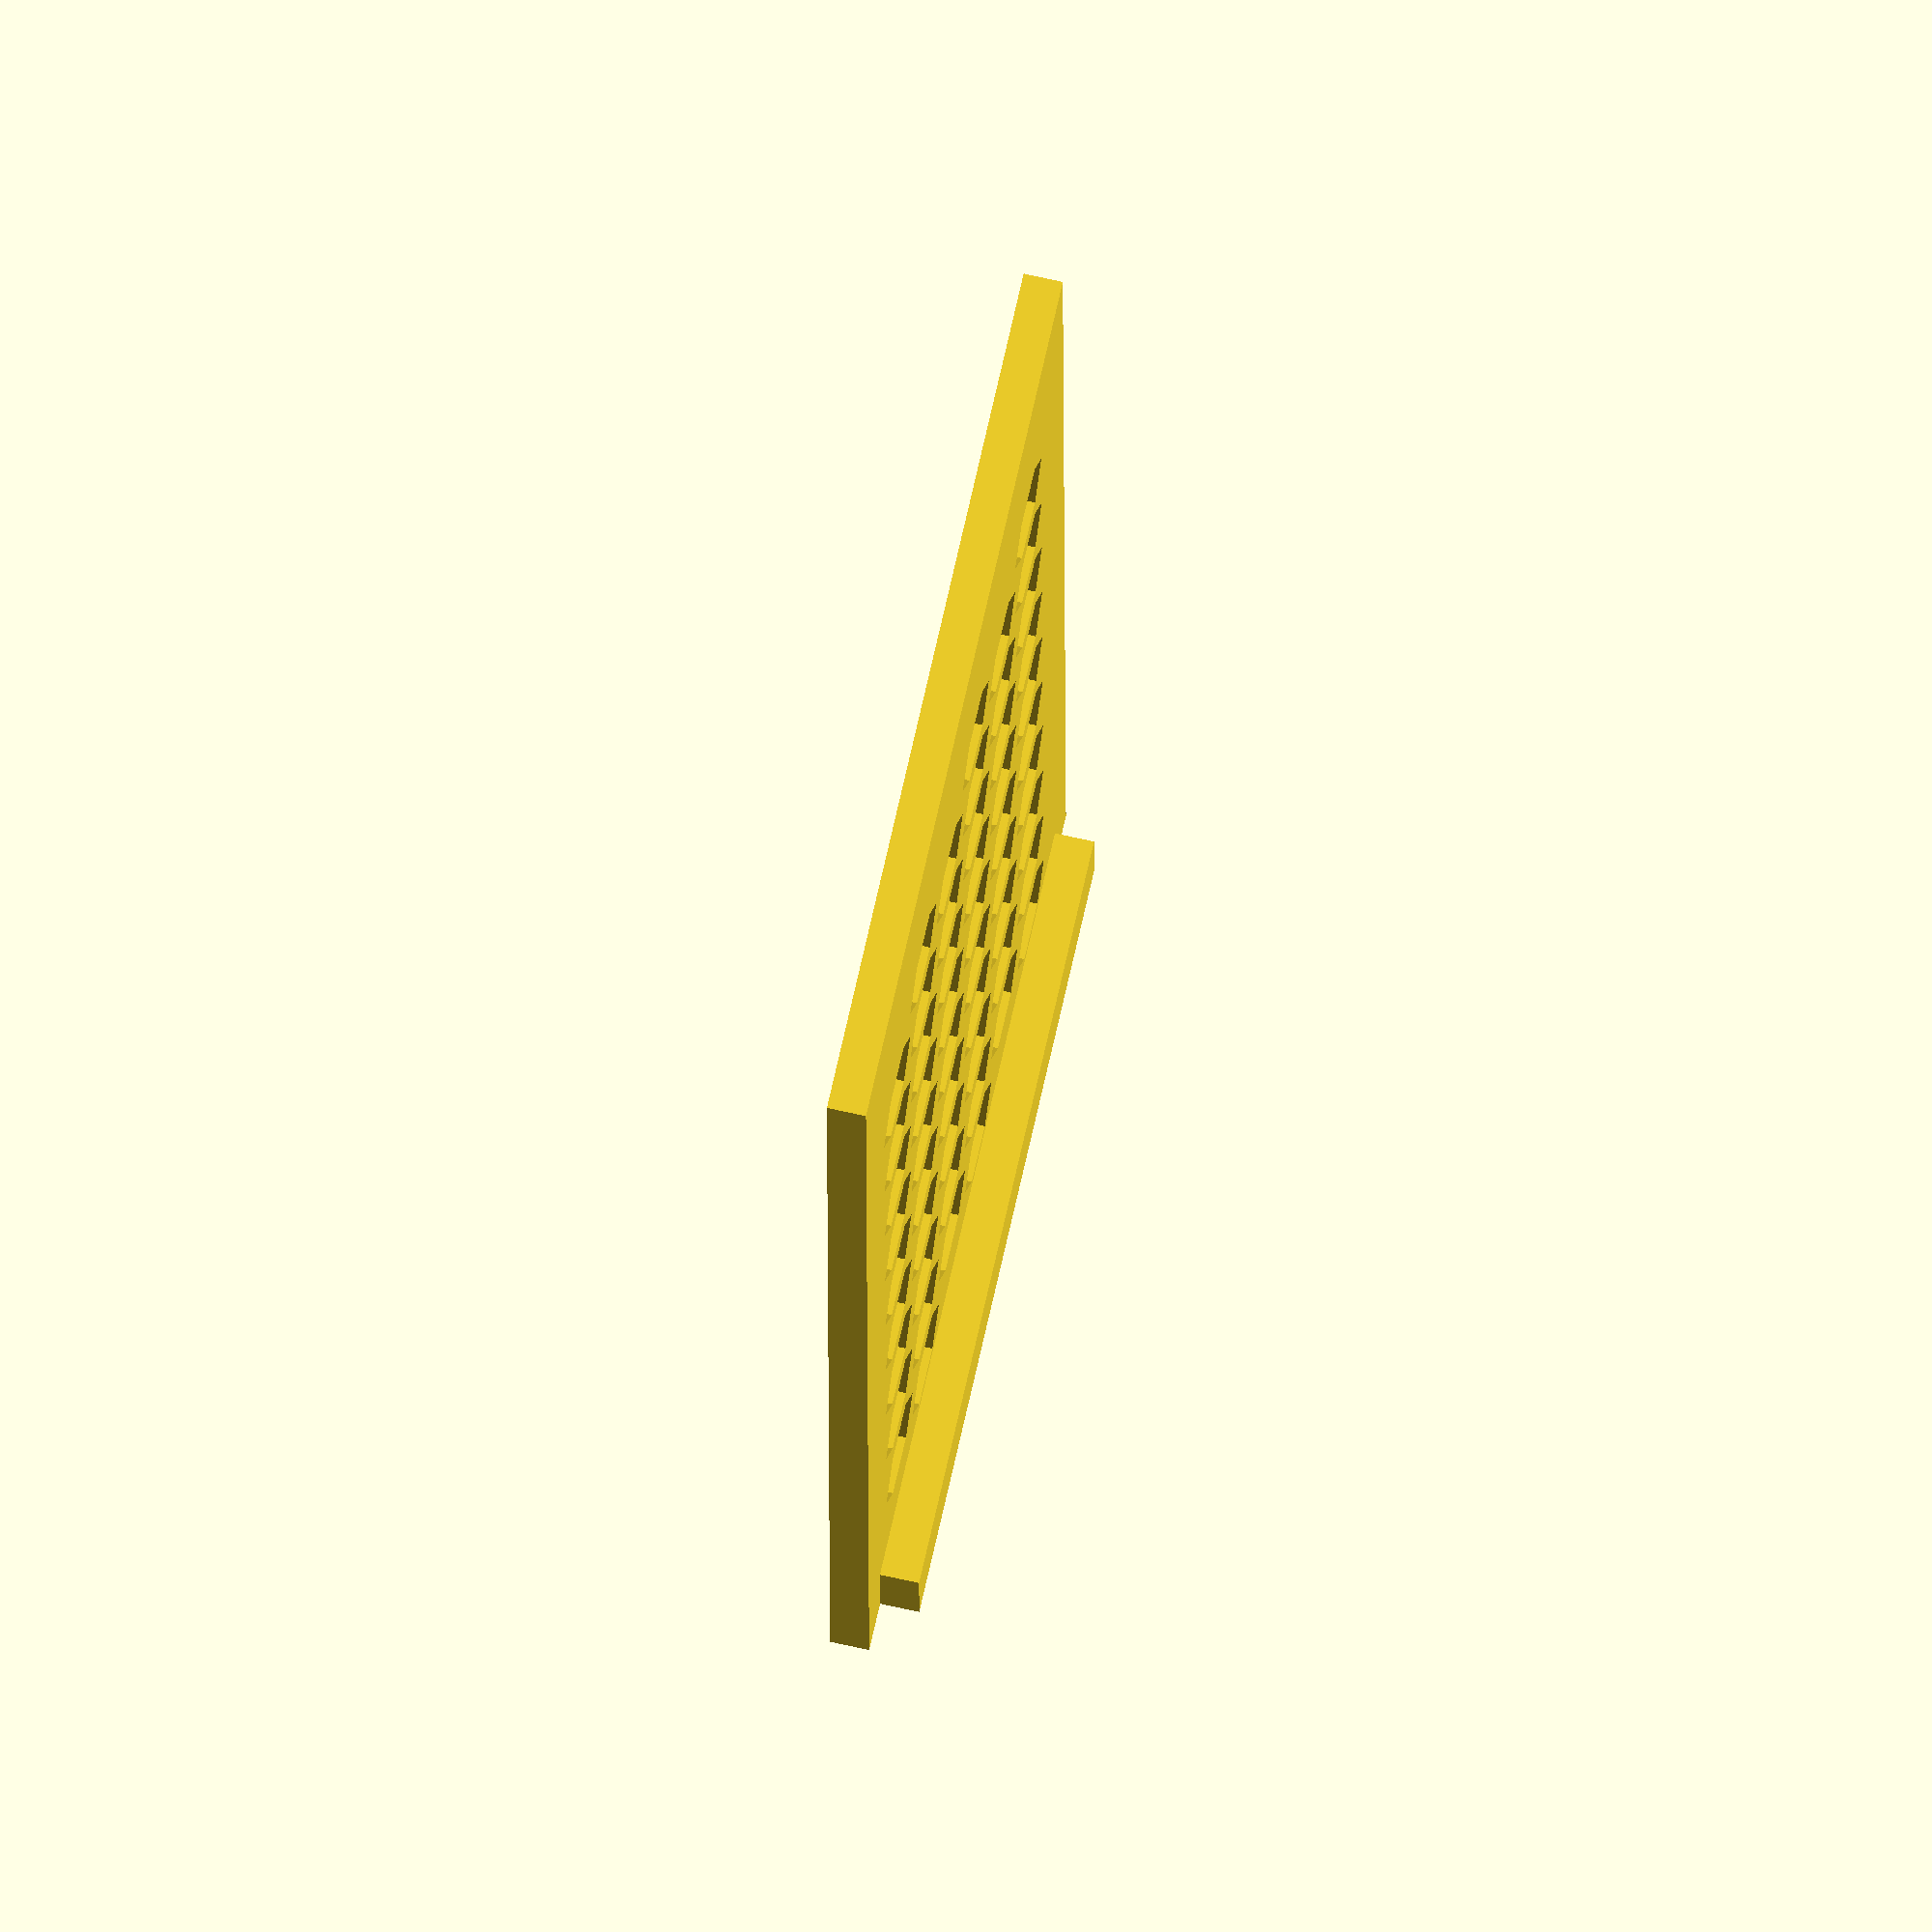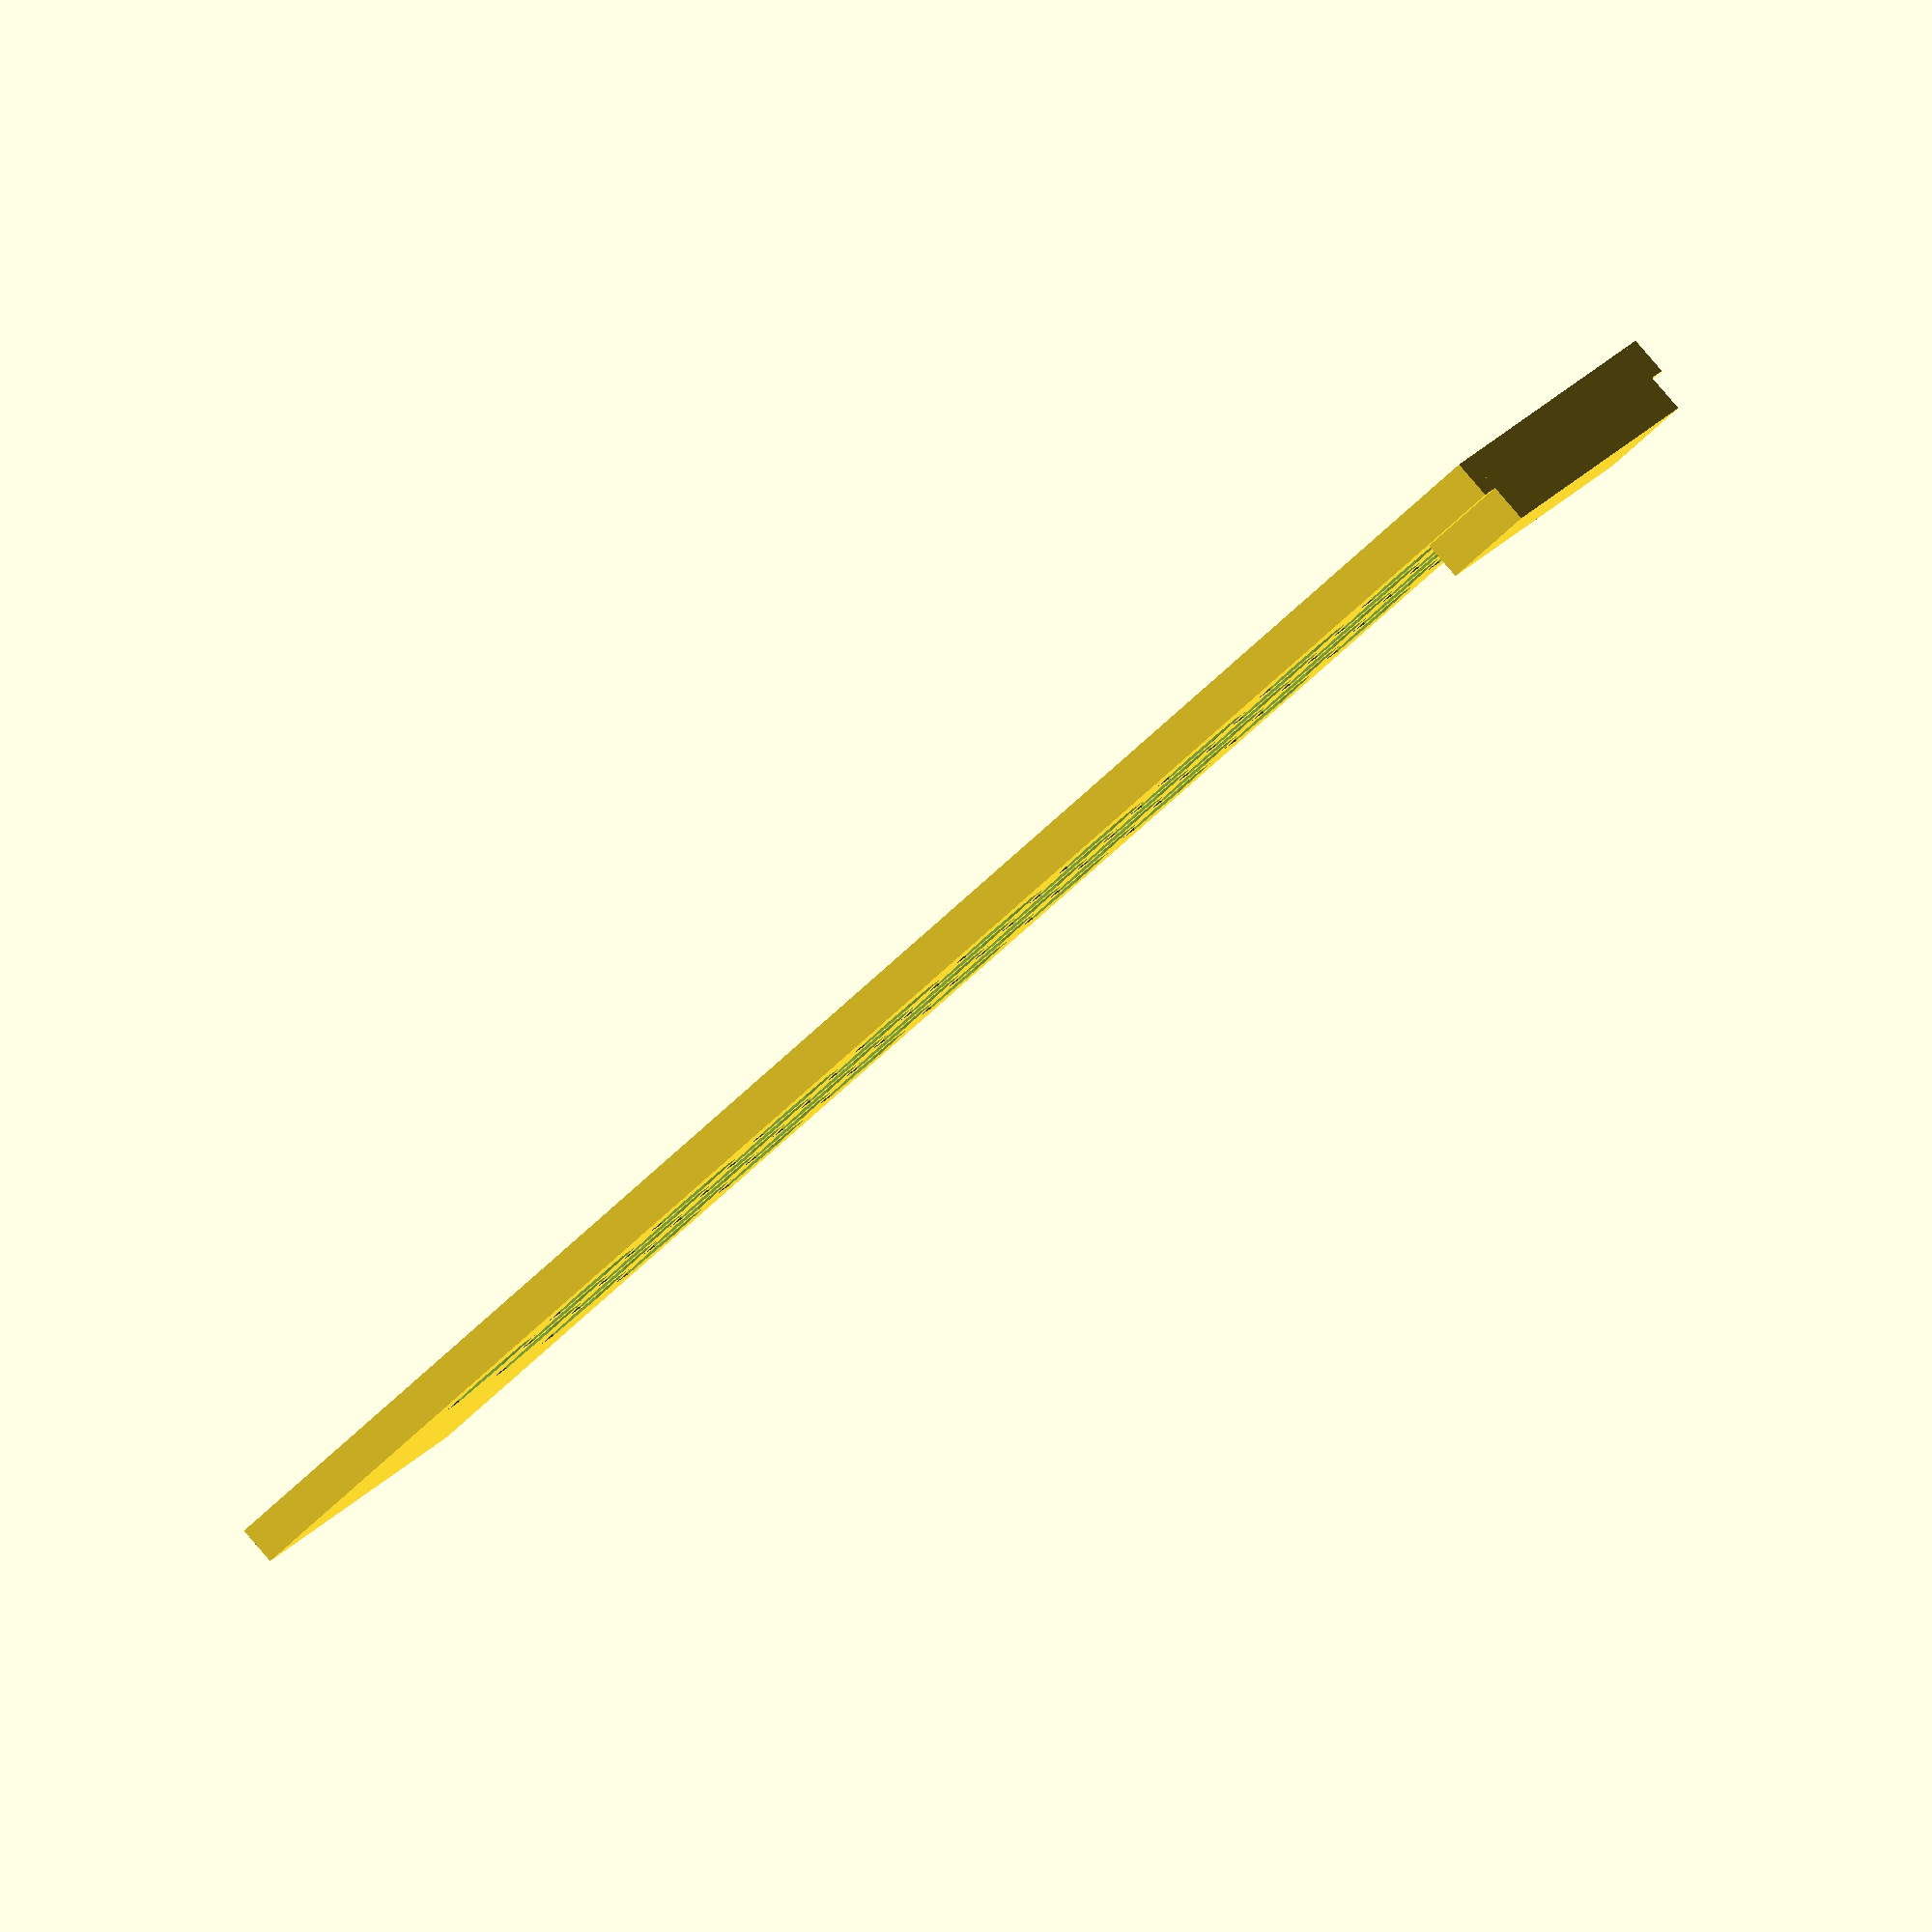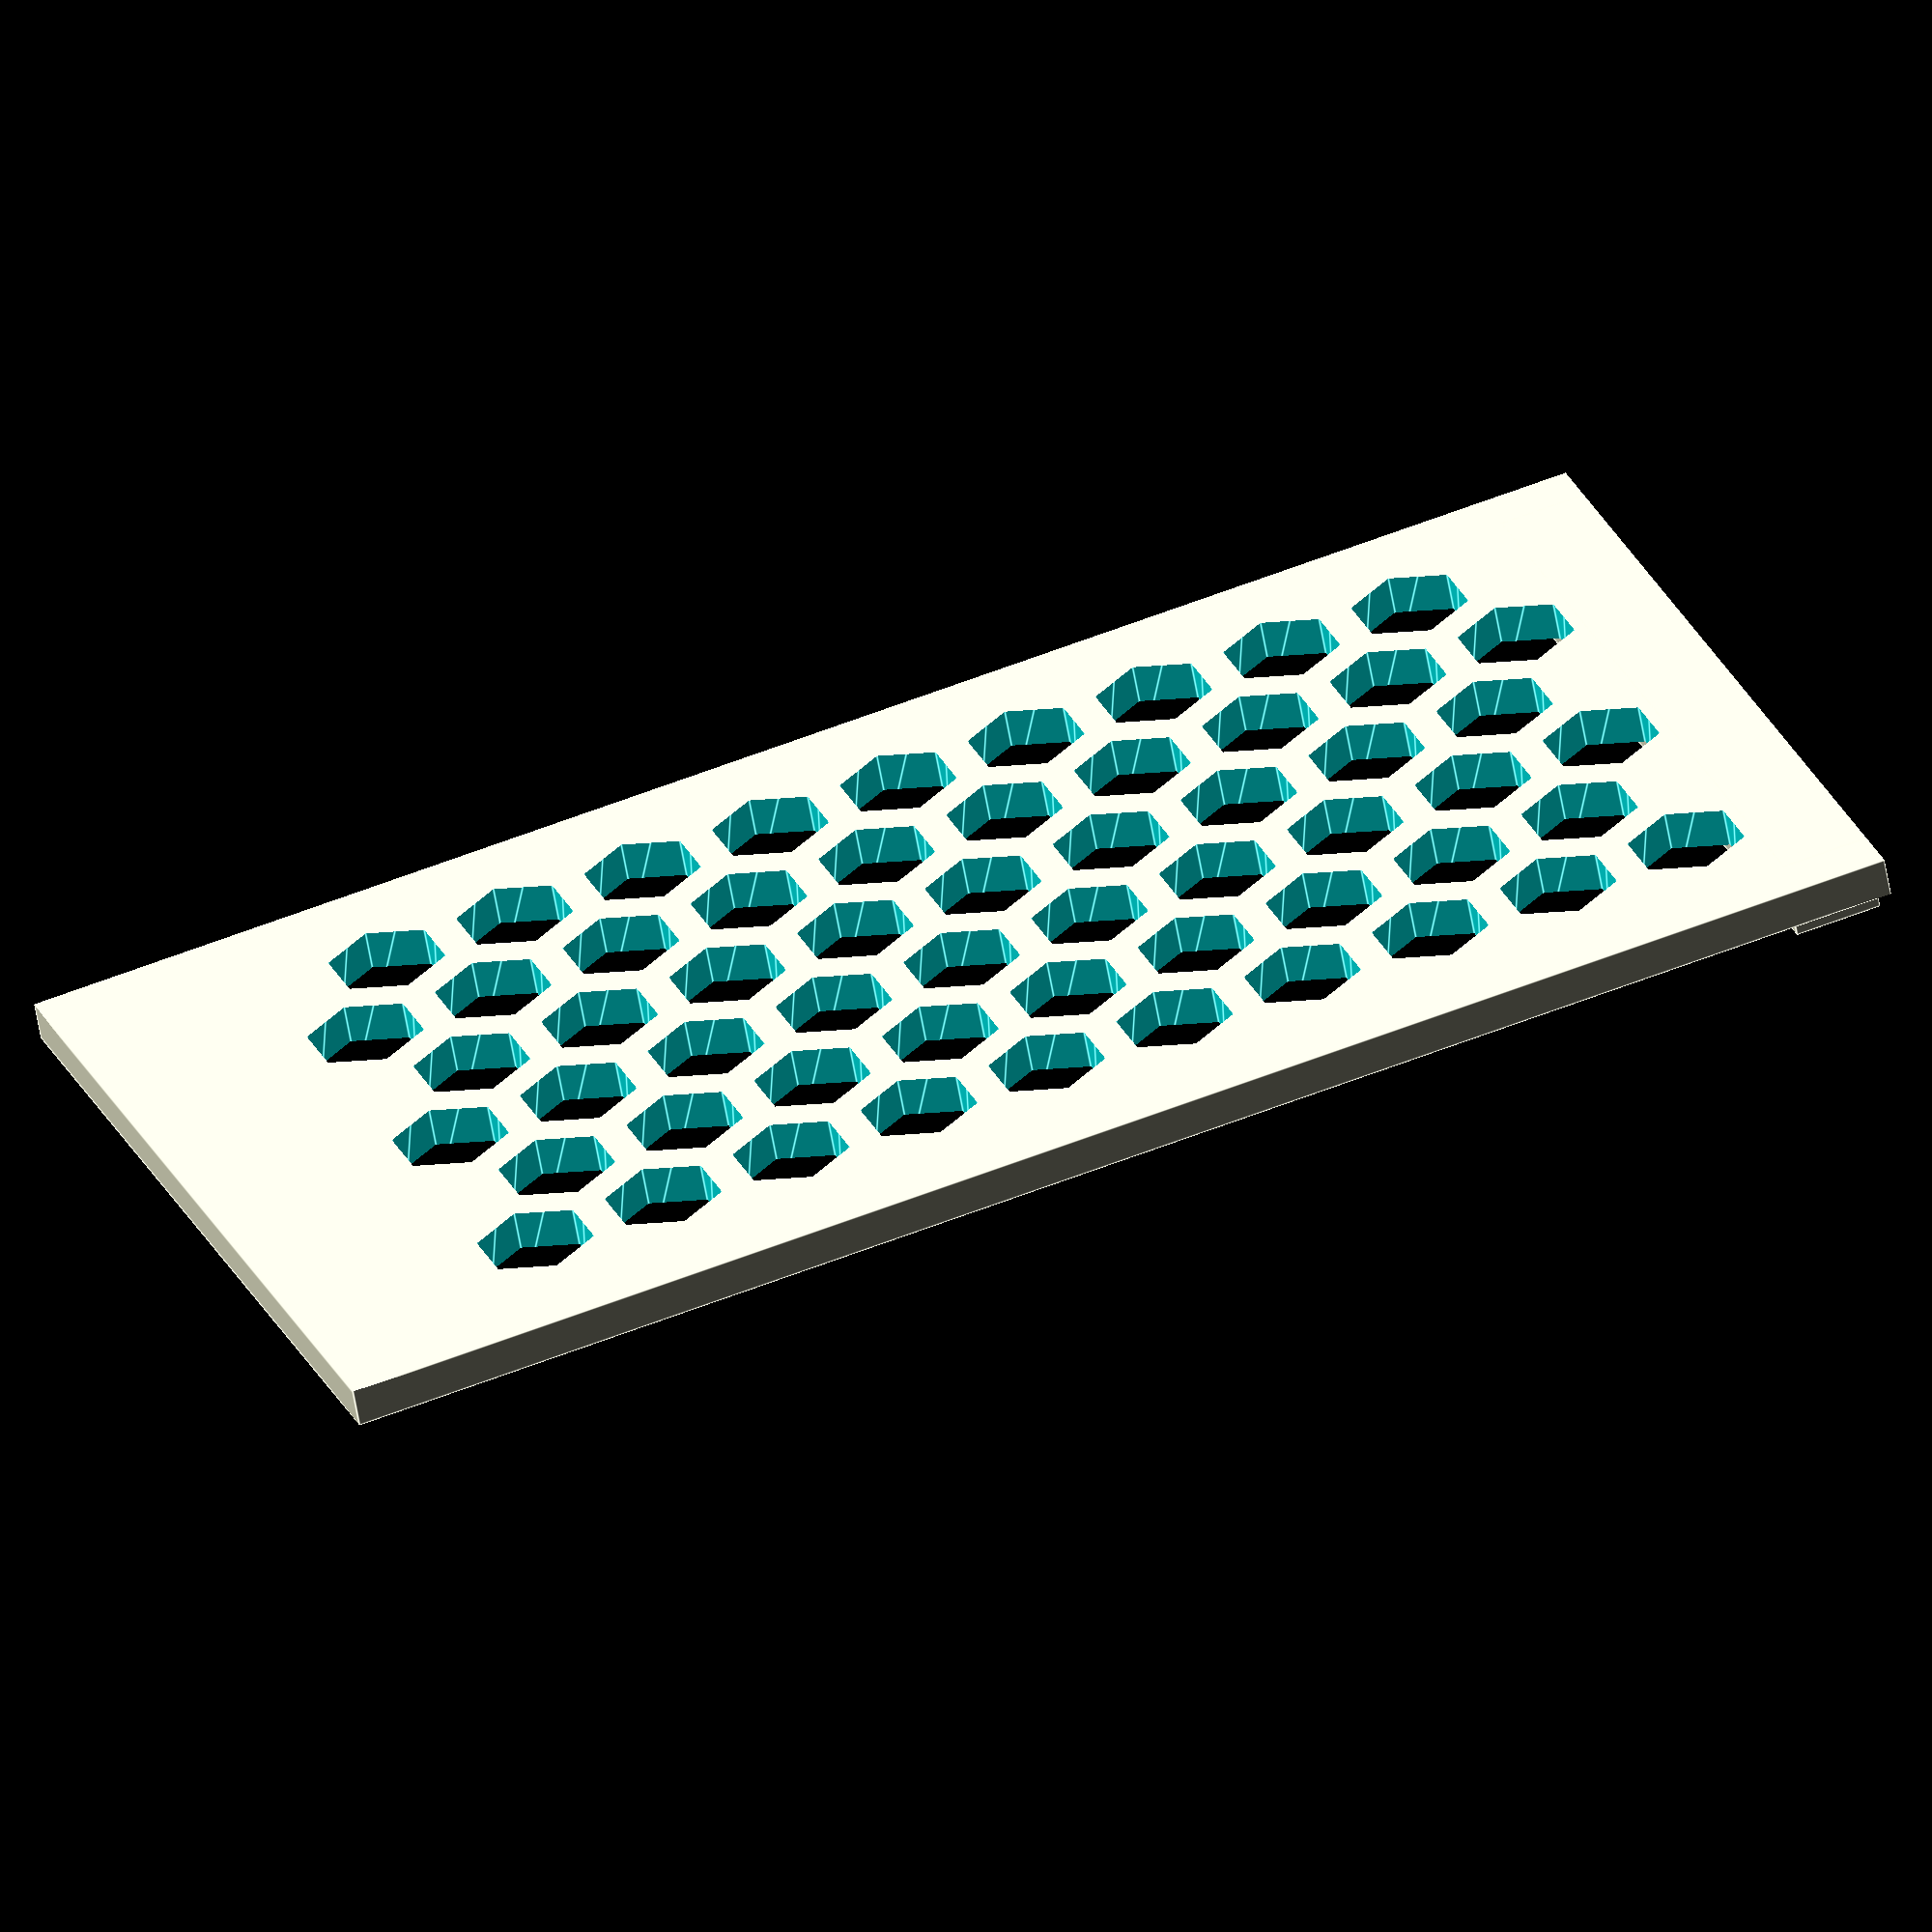
<openscad>

length_box = 86;
width_box = 50;


/* follwing 4 lines are parameters for the generation
of the solid hexagons - if rbase and rtop were equal
to 2 the hexagons generated would fill the array
*/

zbase =-2;
ztop   =2;
rbase =1.5;
rtop   =1.5;



width = width_box - 5;
length = length_box - 3;

difference()
{


union()
{

cube(size=[width,length,2]);
translate([2.5,0,0])
cube(size =[width -5,4.5,4]);

}

translate([15,25,0])
scale([2,2,2])
hex_array();


}





module hex_array()
{





 for ( y = [12*sqrt(3),10*sqrt(3),8*sqrt(3),6*sqrt(3),4*sqrt(3),2*sqrt(3),0,-2*sqrt(3),-4*sqrt(3)])
{
 for (x = [-4,2,8])
{
     translate([x,y,0])
         hexagon();
    }

    }


for ( y = [-5*sqrt(3),-3*sqrt(3),-sqrt(3),sqrt(3),3*sqrt(3),5*sqrt(3),7*sqrt(3),9*sqrt(3),11*sqrt(3),13*sqrt(3)])
{
 for (x = [-1,5,11])
{
     translate([x,y,0])
       hexagon();
    }

    }



module hexagon()
{
polyhedron
       (points = [
        [ rbase*cos(0*(360/6)), rbase*sin(0*(360/6)),zbase],
        [ rbase*cos(1*(360/6)), rbase*sin(1*(360/6)),zbase],
        [ rbase*cos(2*(360/6)), rbase*sin(2*(360/6)),zbase],
        [ rbase*cos(3*(360/6)), rbase*sin(3*(360/6)),zbase],
        [ rbase*cos(4*(360/6)), rbase*sin(4*(360/6)),zbase],
        [ rbase*cos(5*(360/6)), rbase*sin(5*(360/6)),zbase],
        [ rtop*cos(0*(360/6)), rtop*sin(0*(360/6)),ztop],
        [ rtop*cos(1*(360/6)), rtop*sin(1*(360/6)),ztop],
        [ rtop*cos(2*(360/6)), rtop*sin(2*(360/6)),ztop],
        [ rtop*cos(3*(360/6)), rtop*sin(3*(360/6)),ztop],
        [ rtop*cos(4*(360/6)), rtop*sin(4*(360/6)),ztop],
        [ rtop*cos(5*(360/6)), rtop*sin(5*(360/6)),ztop],

       ],
           triangles =[
                              [0,4,5],[0,3,4],[0,2,3],[0,1,2],
                             [10,6,11],[9,6,10],[8,6,9],
                              [7,6,8],[0,11,6],[0,5,11],
                              [5,10,11],[5,4,10],
                              [4,9,10],[4,3,9],[3,8,9],[3,2,8],
                              [2,7,8],[2,1,7],[1,6,7],[1,0,6],
              ]
              );
 }

}



</openscad>
<views>
elev=109.2 azim=179.5 roll=257.4 proj=o view=wireframe
elev=271.9 azim=255.0 roll=319.1 proj=o view=solid
elev=239.0 azim=291.0 roll=350.3 proj=o view=edges
</views>
